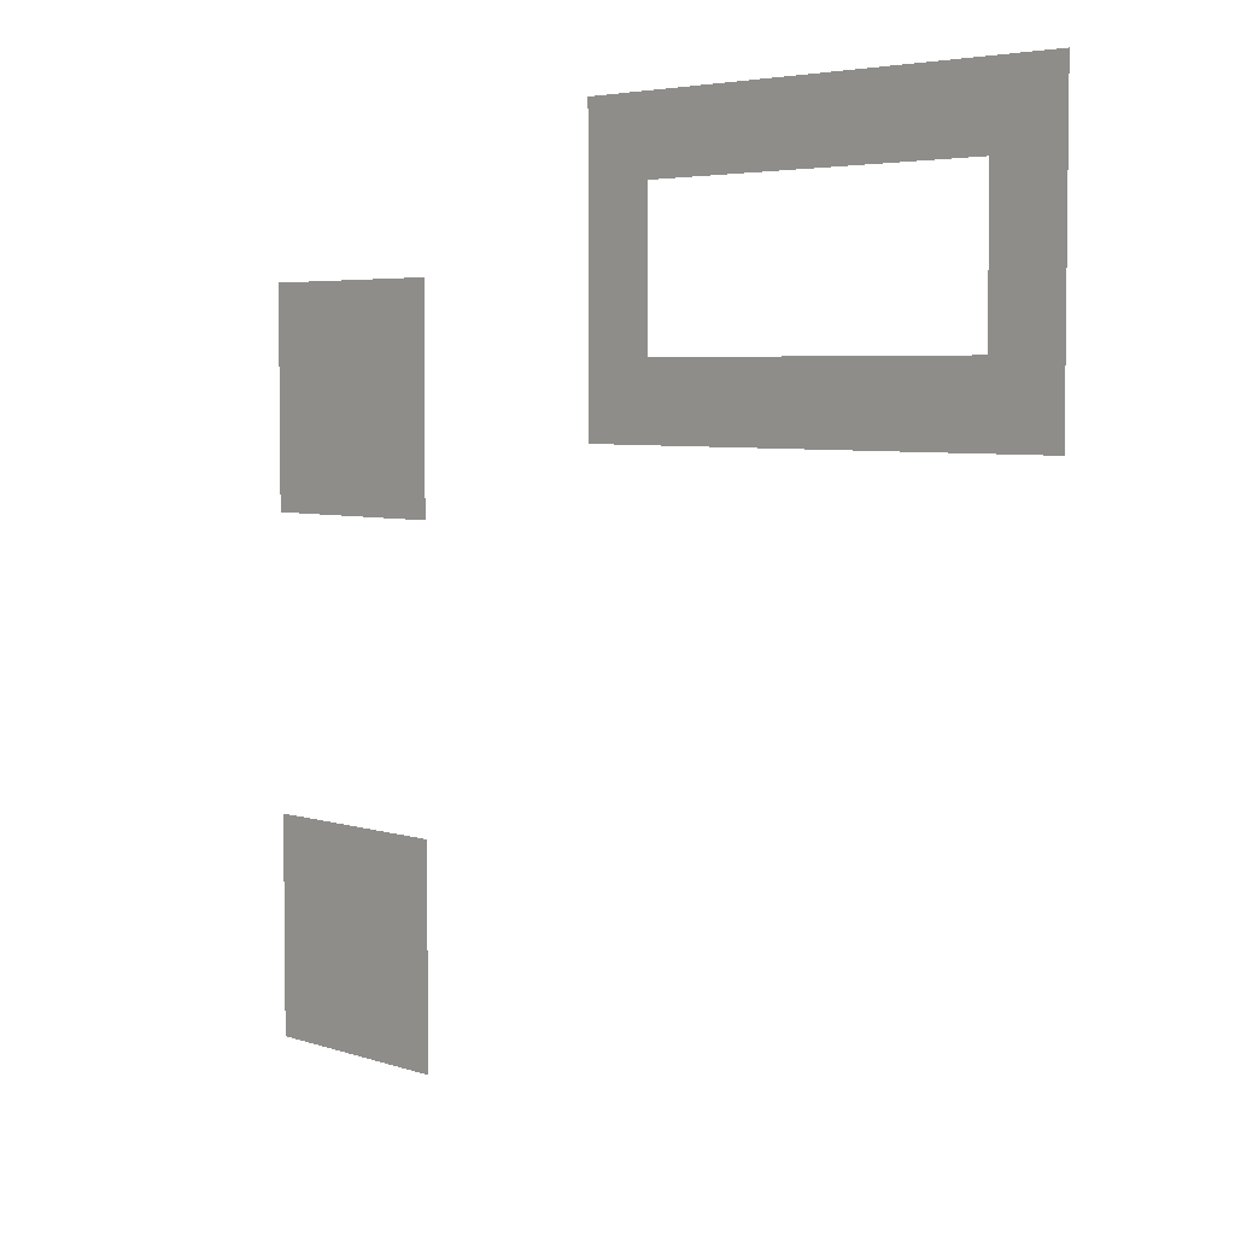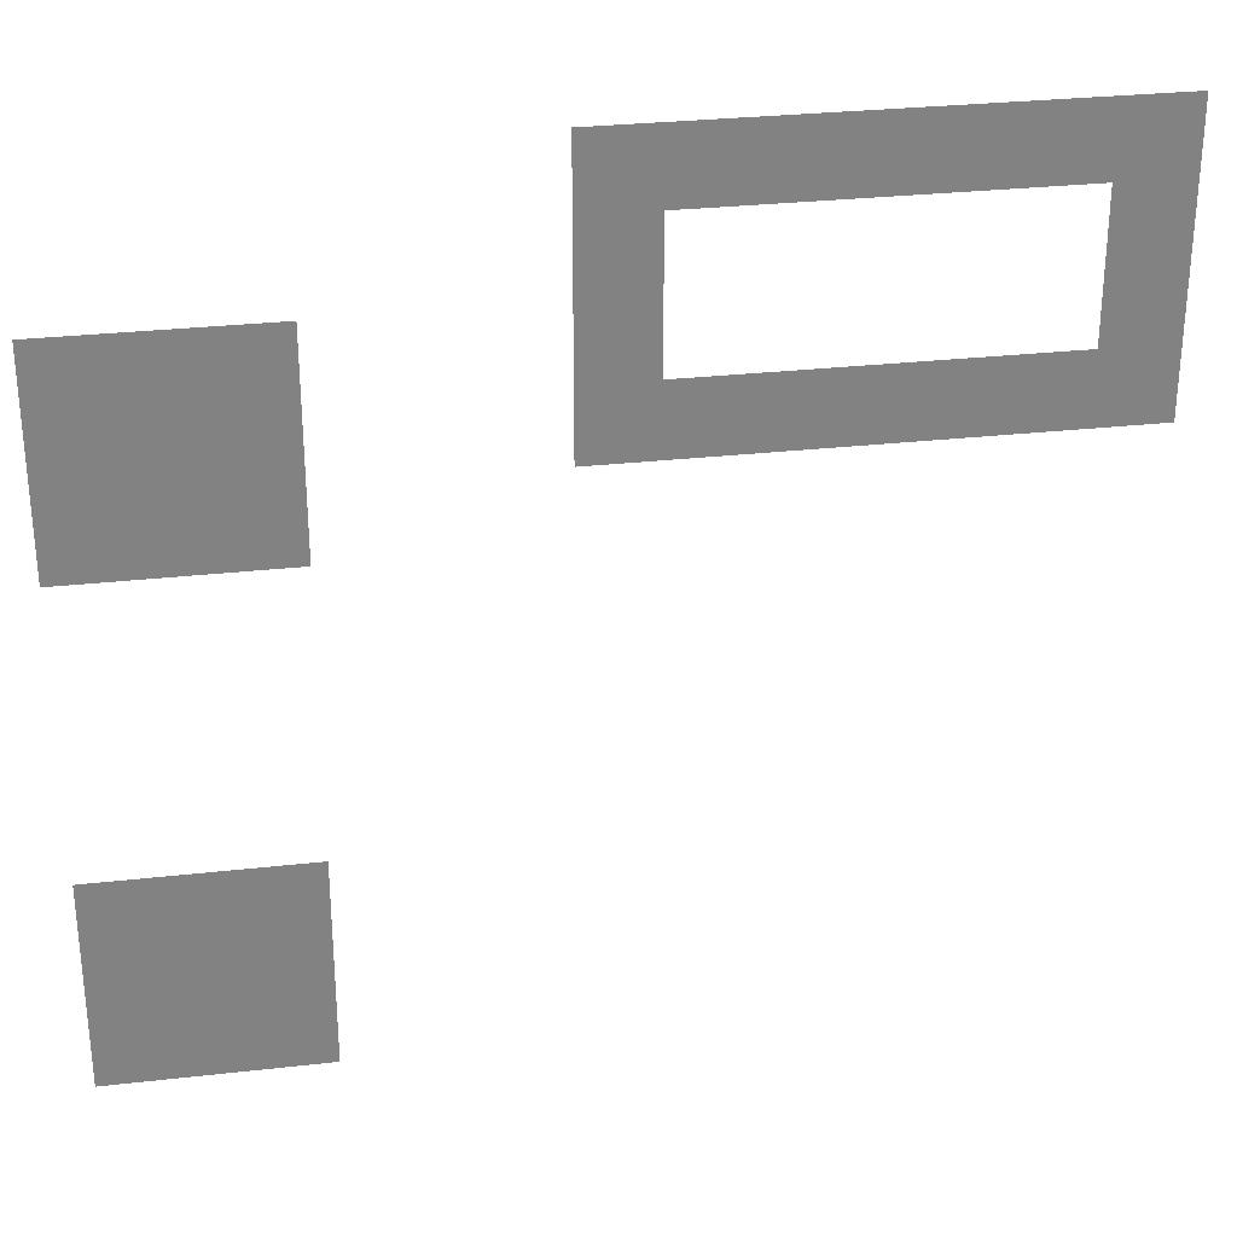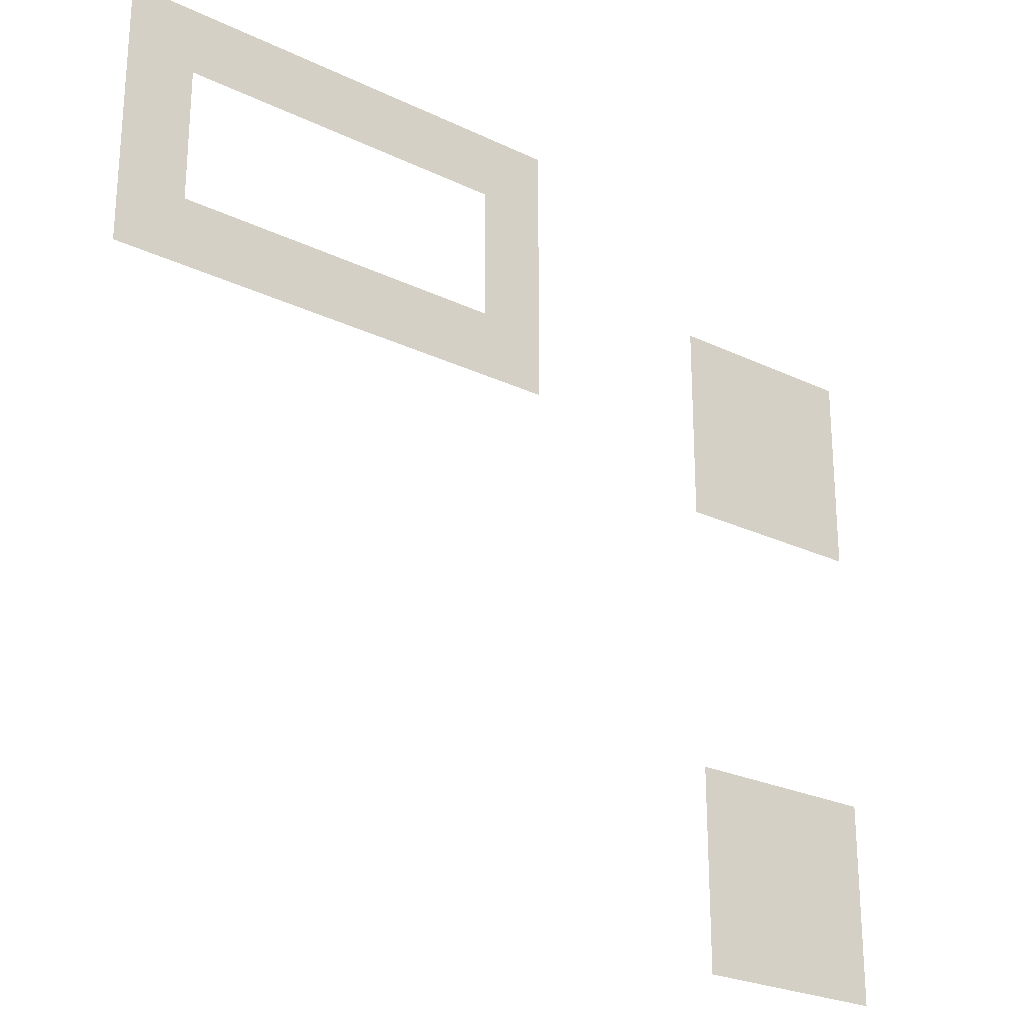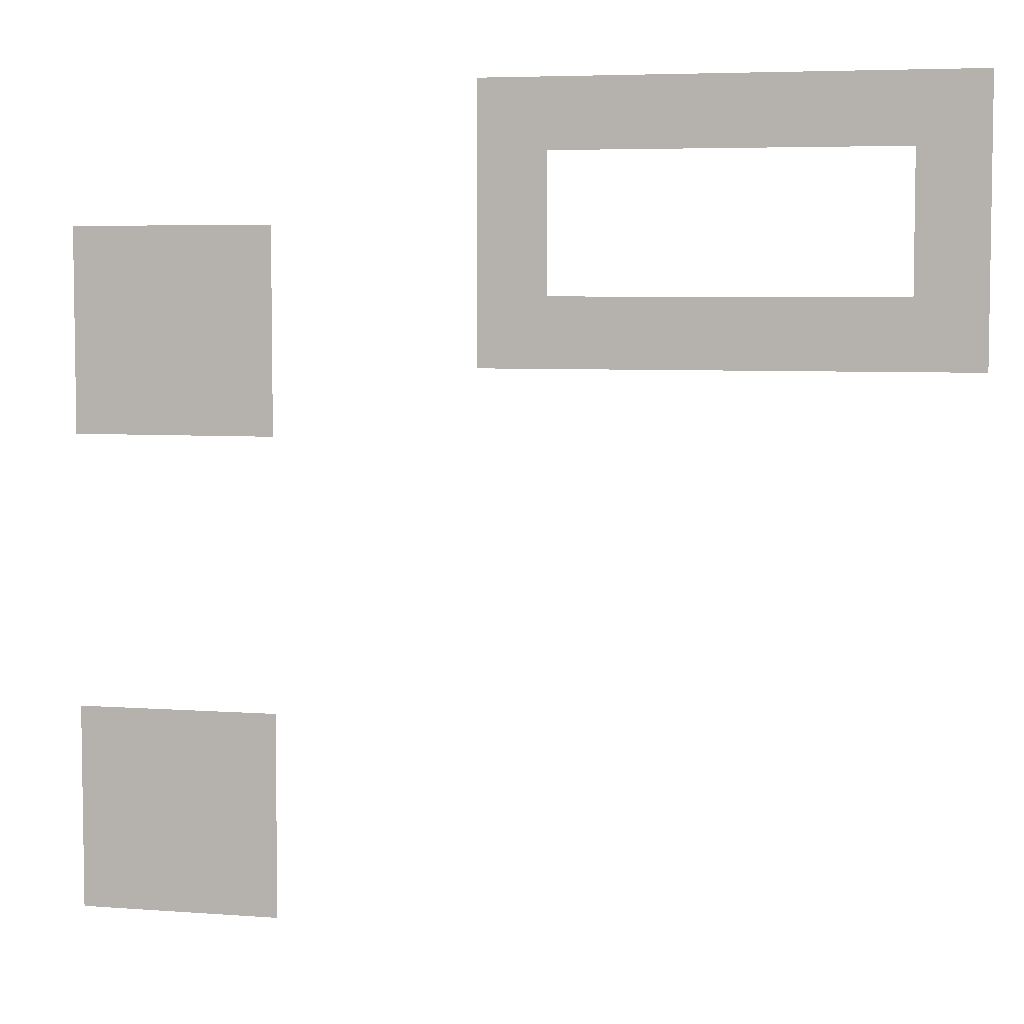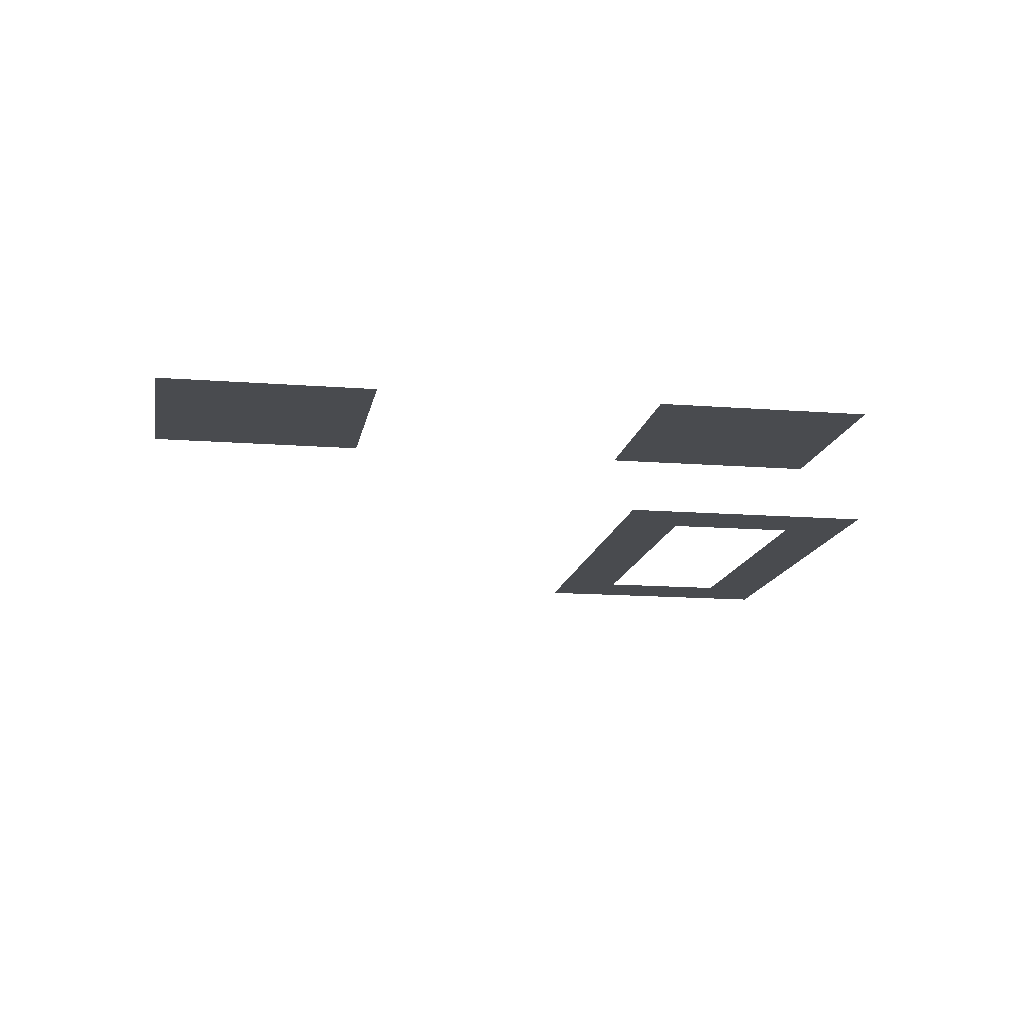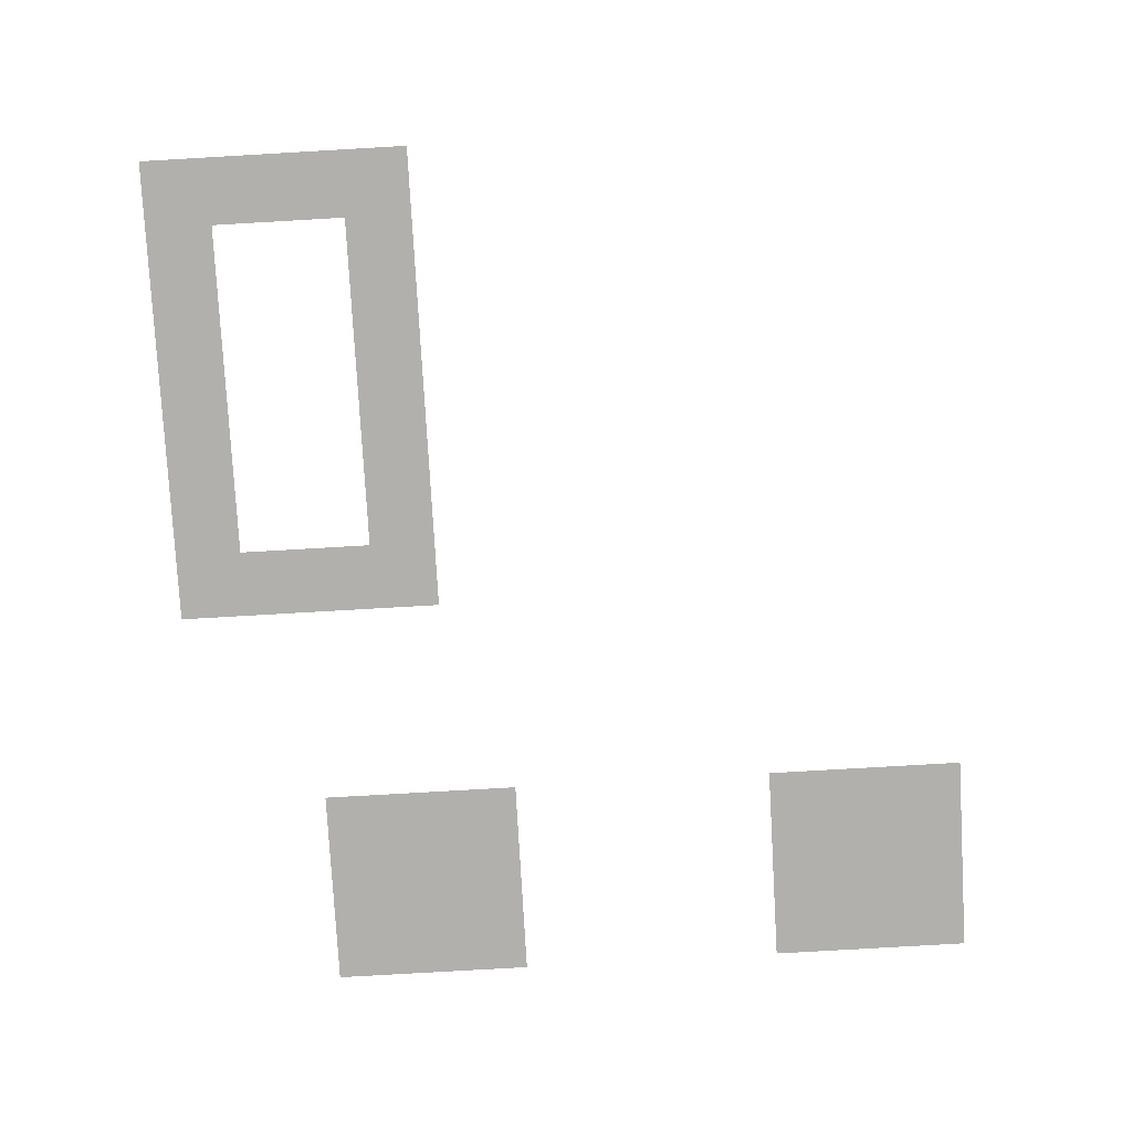
<metadata>
{"format":"obj","ext":"obj","renderer":"f3d","projection":"perspective","resolution":1024,"background":"white","views":[{"elev":4.7,"azim":-133.0,"up":"+Y"},{"elev":29.7,"azim":170.6,"up":"+Y"},{"elev":-24.8,"azim":-38.1,"up":"+Y"},{"elev":5.5,"azim":-166.8,"up":"+Y"},{"elev":-14.1,"azim":80.2,"up":"+Z"},{"elev":-78.8,"azim":-86.7,"up":"+Z"}]}
</metadata>
<code>
v -576 -64 0
v -608 -64 0
v -608 -32 0
v -576 -32 0
v -544 -64 0
v -576 -64 0
v -576 -32 0
v -544 -32 0
v -512 -64 0
v -544 -64 0
v -544 -32 0
v -512 -32 0
v -480 -64 0
v -512 -64 0
v -512 -32 0
v -480 -32 0
v -448 -64 0
v -480 -64 0
v -480 -32 0
v -448 -32 0
v -416 -64 0
v -448 -64 0
v -448 -32 0
v -416 -32 0
v -384 -64 0
v -416 -64 0
v -416 -32 0
v -384 -32 0
v -576 -96 0
v -608 -96 0
v -608 -64 0
v -576 -64 0
v -384 -96 0
v -416 -96 0
v -416 -64 0
v -384 -64 0
v -576 -128 0
v -608 -128 0
v -608 -96 0
v -576 -96 0
v -384 -128 0
v -416 -128 0
v -416 -96 0
v -384 -96 0
v -256 -128 0
v -288 -128 0
v -288 -96 0
v -256 -96 0
v -224 -128 0
v -256 -128 0
v -256 -96 0
v -224 -96 0
v -192 -128 0
v -224 -128 0
v -224 -96 0
v -192 -96 0
v -576 -160 0
v -608 -160 0
v -608 -128 0
v -576 -128 0
v -544 -160 0
v -576 -160 0
v -576 -128 0
v -544 -128 0
v -512 -160 0
v -544 -160 0
v -544 -128 0
v -512 -128 0
v -480 -160 0
v -512 -160 0
v -512 -128 0
v -480 -128 0
v -448 -160 0
v -480 -160 0
v -480 -128 0
v -448 -128 0
v -416 -160 0
v -448 -160 0
v -448 -128 0
v -416 -128 0
v -384 -160 0
v -416 -160 0
v -416 -128 0
v -384 -128 0
v -256 -160 0
v -288 -160 0
v -288 -128 0
v -256 -128 0
v -224 -160 0
v -256 -160 0
v -256 -128 0
v -224 -128 0
v -192 -160 0
v -224 -160 0
v -224 -128 0
v -192 -128 0
v -256 -192 0
v -288 -192 0
v -288 -160 0
v -256 -160 0
v -224 -192 0
v -256 -192 0
v -256 -160 0
v -224 -160 0
v -192 -192 0
v -224 -192 0
v -224 -160 0
v -192 -160 0
v -256 -352 0
v -288 -352 0
v -288 -320 0
v -256 -320 0
v -224 -352 0
v -256 -352 0
v -256 -320 0
v -224 -320 0
v -192 -352 0
v -224 -352 0
v -224 -320 0
v -192 -320 0
v -256 -384 0
v -288 -384 0
v -288 -352 0
v -256 -352 0
v -224 -384 0
v -256 -384 0
v -256 -352 0
v -224 -352 0
v -192 -384 0
v -224 -384 0
v -224 -352 0
v -192 -352 0
v -256 -416 0
v -288 -416 0
v -288 -384 0
v -256 -384 0
v -224 -416 0
v -256 -416 0
v -256 -384 0
v -224 -384 0
v -192 -416 0
v -224 -416 0
v -224 -384 0
v -192 -384 0
g TestMap_mesh_0002
f 1 2 3 4
f 5 6 7 8
f 9 10 11 12
f 13 14 15 16
f 17 18 19 20
f 21 22 23 24
f 25 26 27 28
f 29 30 31 32
f 33 34 35 36
f 37 38 39 40
f 41 42 43 44
f 45 46 47 48
f 49 50 51 52
f 53 54 55 56
f 57 58 59 60
f 61 62 63 64
f 65 66 67 68
f 69 70 71 72
f 73 74 75 76
f 77 78 79 80
f 81 82 83 84
f 85 86 87 88
f 89 90 91 92
f 93 94 95 96
f 97 98 99 100
f 101 102 103 104
f 105 106 107 108
f 109 110 111 112
f 113 114 115 116
f 117 118 119 120
f 121 122 123 124
f 125 126 127 128
f 129 130 131 132
f 133 134 135 136
f 137 138 139 140
f 141 142 143 144

</code>
